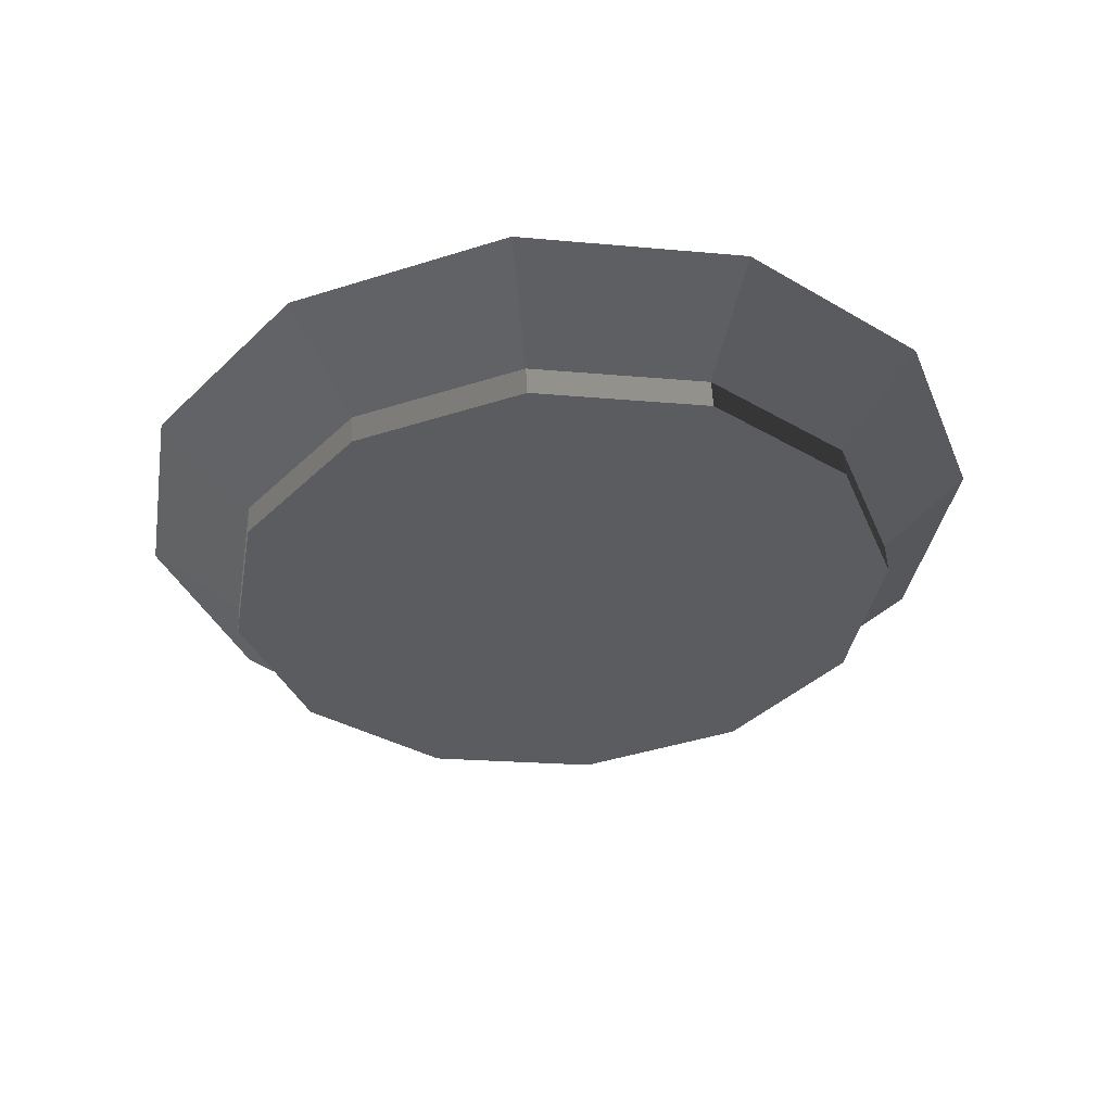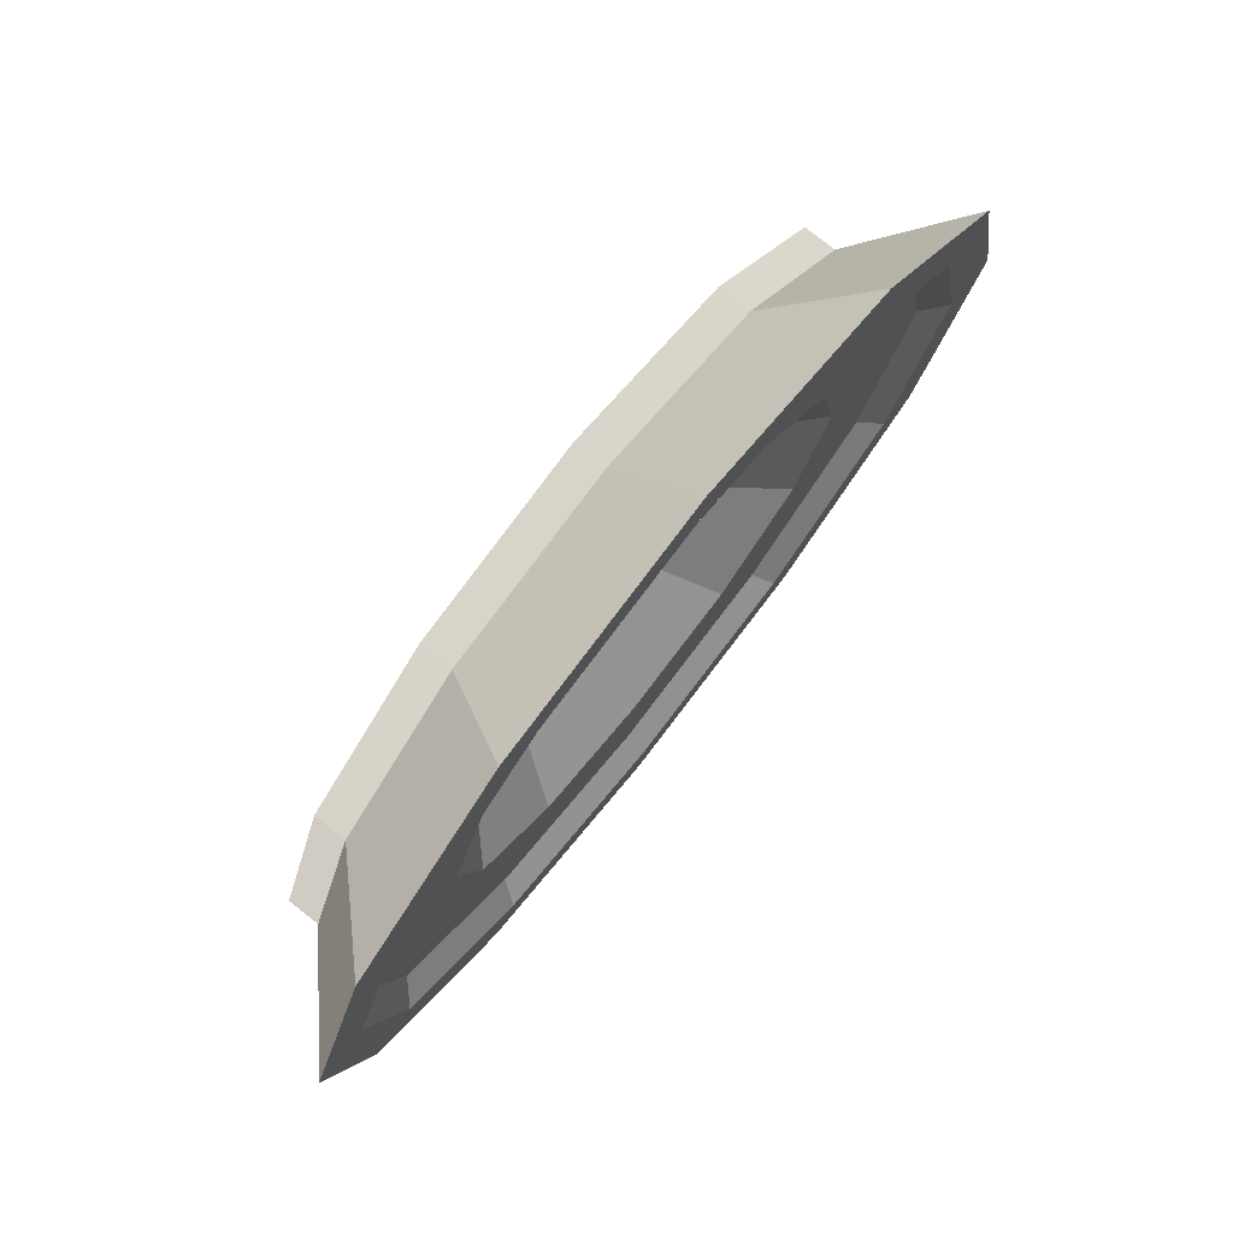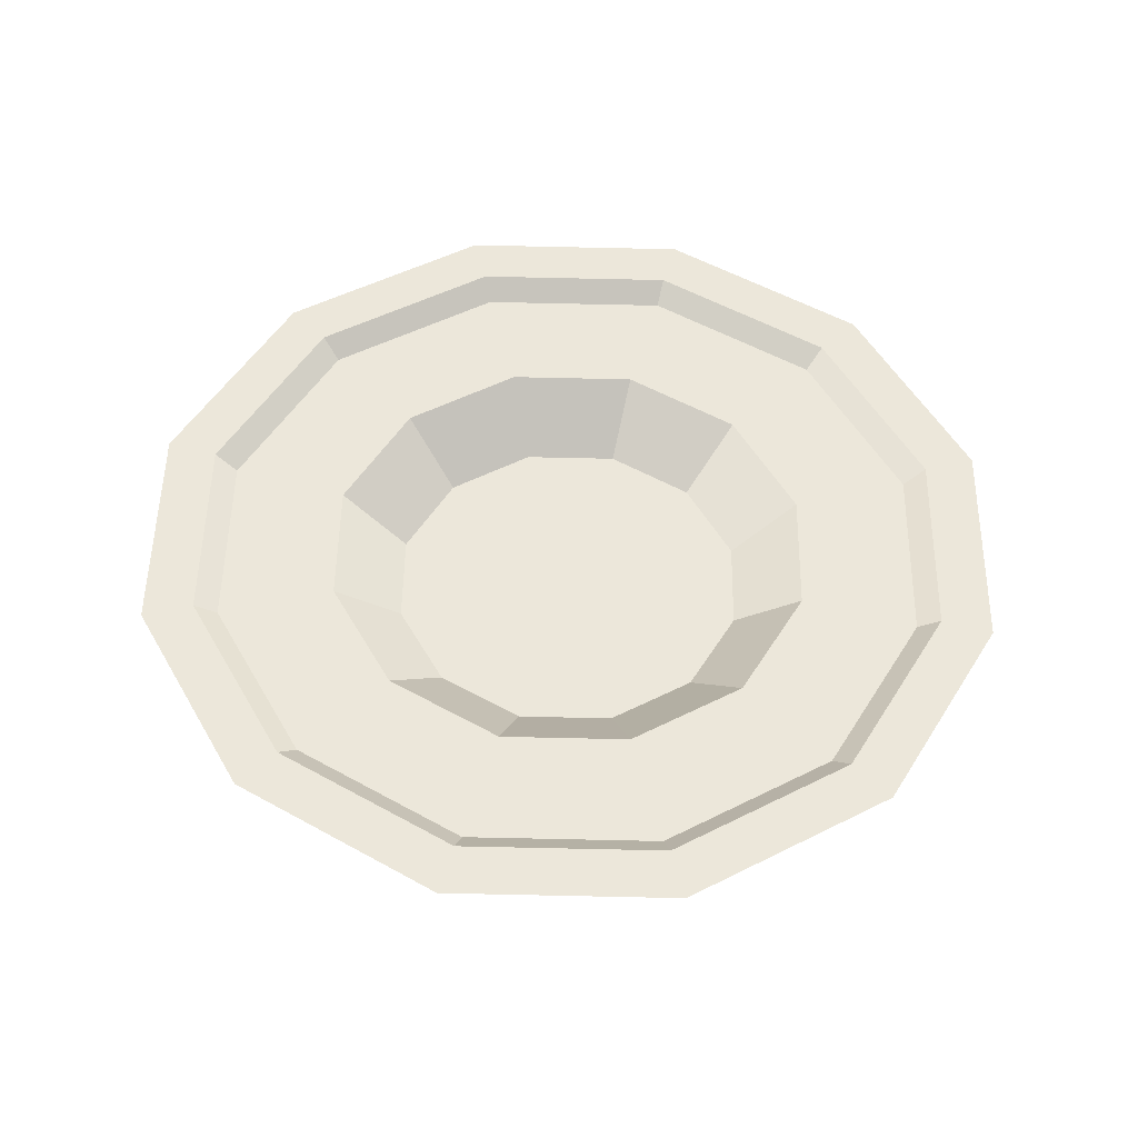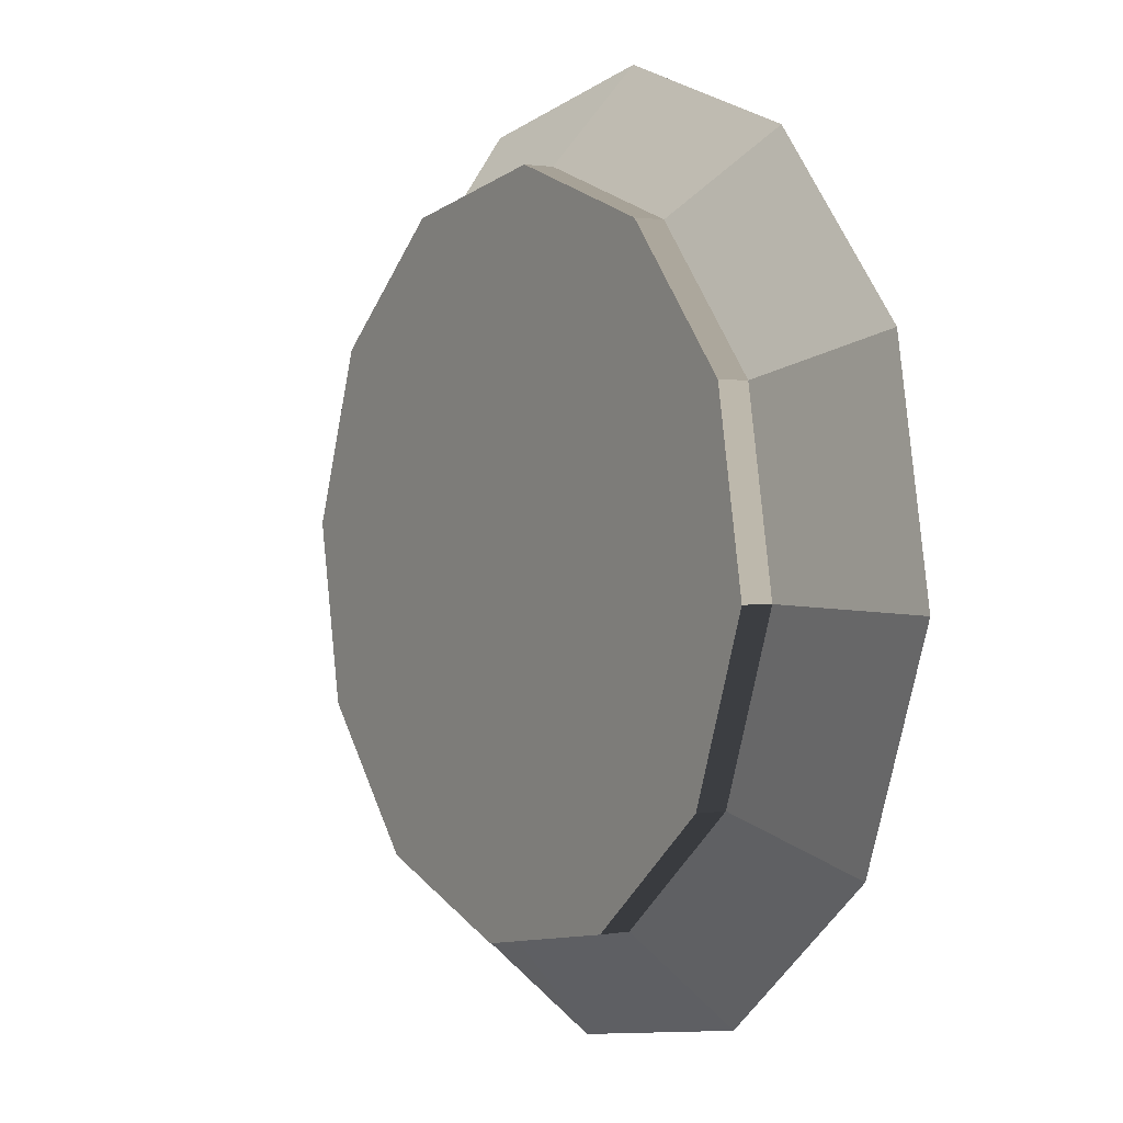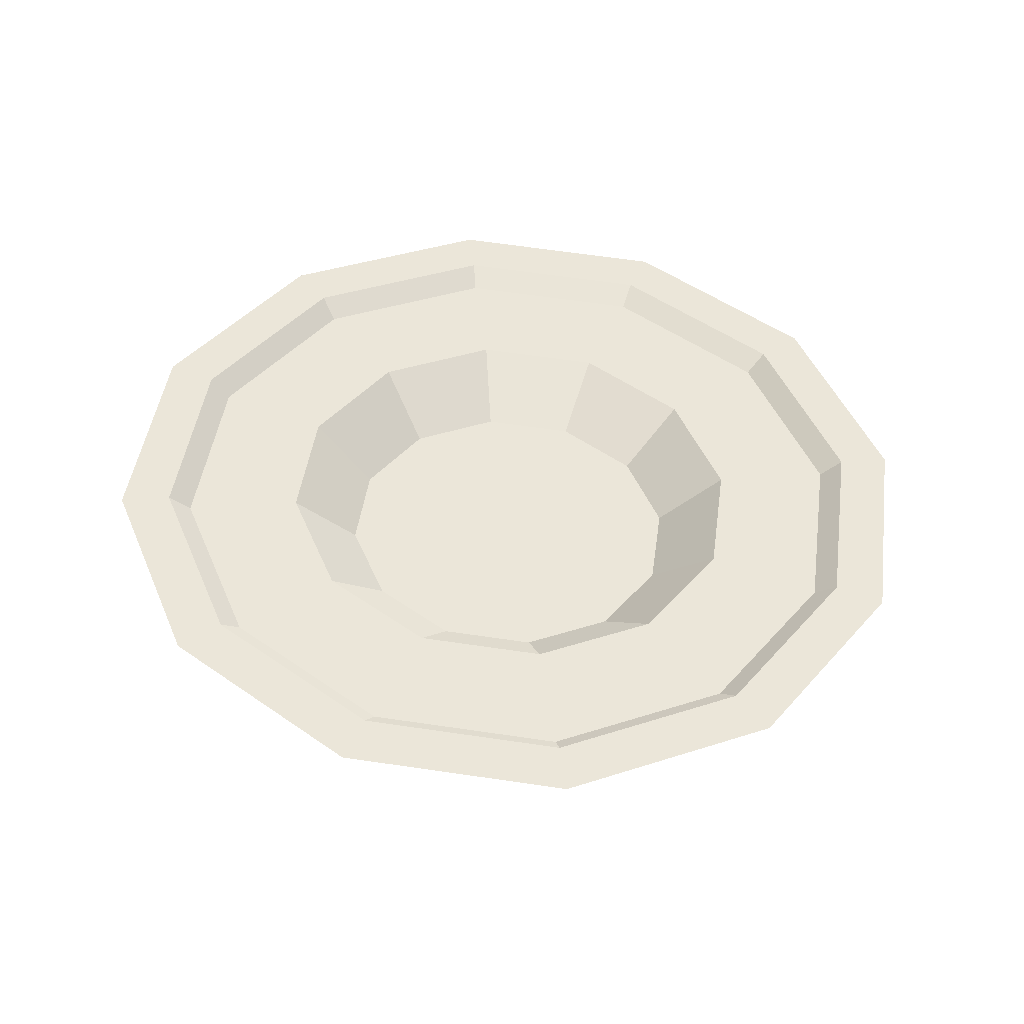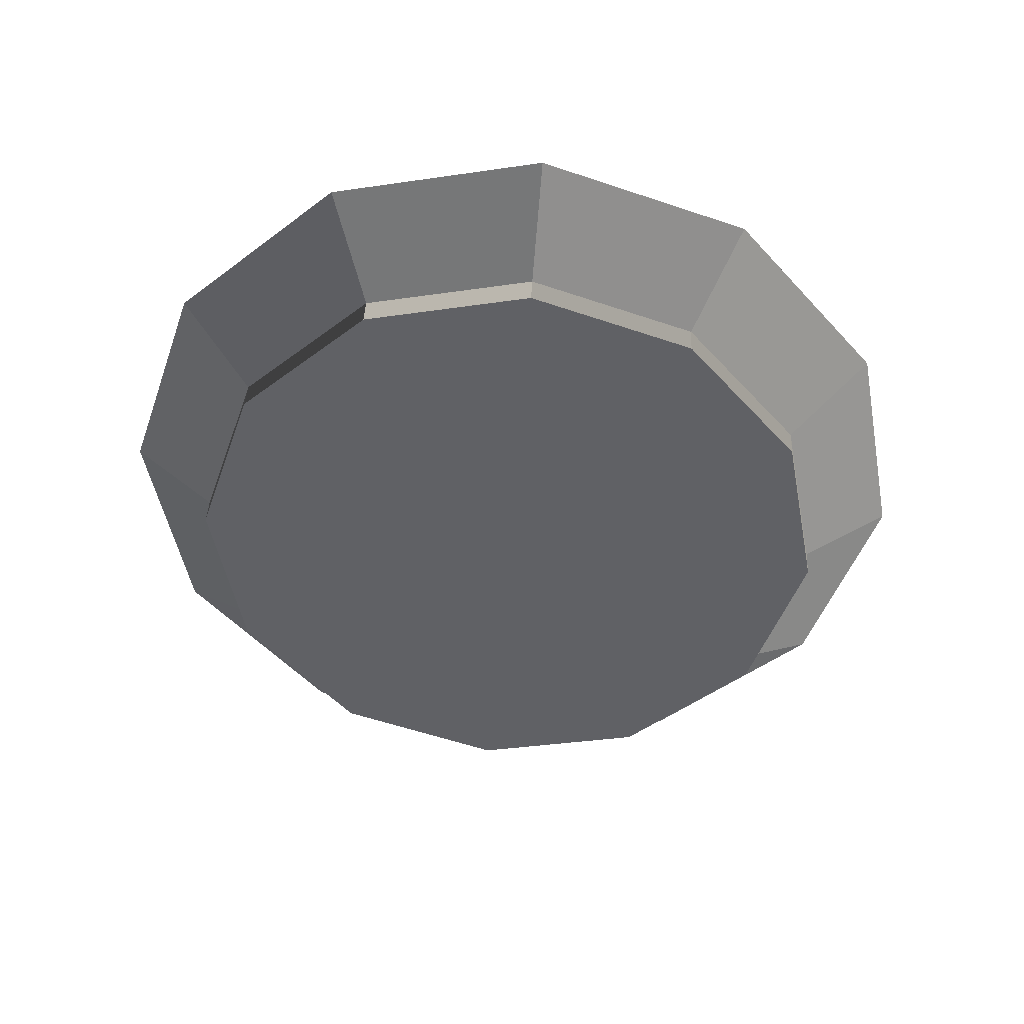
<metadata>
{"format":"obj","ext":"obj","renderer":"f3d","projection":"perspective","resolution":1024,"background":"white","views":[{"elev":-37.0,"azim":65.4,"up":"+Z"},{"elev":73.5,"azim":-51.8,"up":"+Y"},{"elev":48.6,"azim":-14.1,"up":"+Z"},{"elev":7.1,"azim":-123.0,"up":"+Y"},{"elev":44.4,"azim":-67.2,"up":"+Z"},{"elev":-50.5,"azim":-64.2,"up":"+Z"}]}
</metadata>
<code>
o Cylinder.002
v 46.95 26.55 -35.78
v 46.95 32.79 -40.47
v 33.1 30.25 -35.58
v 36.09 35.7 -40.31
v 22.96 40.38 -35.03
v 28.14 43.64 -39.88
v 19.24 54.21 -34.27
v 25.23 54.48 -39.29
v 22.96 68.04 -33.52
v 28.14 65.33 -38.7
v 33.1 78.16 -32.97
v 36.09 73.26 -38.27
v 46.95 81.87 -32.77
v 46.95 76.17 -38.11
v 60.8 78.16 -32.97
v 57.81 73.26 -38.27
v 70.94 68.04 -33.52
v 65.76 65.33 -38.7
v 74.65 54.21 -34.27
v 68.67 54.48 -39.29
v 70.94 40.38 -35.03
v 65.76 43.64 -39.88
v 60.8 30.25 -35.58
v 57.81 35.7 -40.31
v 46.95 29.82 -35.6
v 65.76 43.74 -41.75
v 68.67 54.58 -41.16
v 65.76 65.43 -40.57
v 57.81 73.37 -40.14
v 46.95 76.27 -39.98
v 36.09 73.37 -40.14
v 28.14 65.43 -40.57
v 25.23 54.58 -41.16
v 28.14 43.74 -41.75
v 36.09 35.8 -42.18
v 46.95 32.9 -42.34
v 57.81 35.8 -42.18
v 46.95 54.58 -41.16
v 59.16 33.09 -35.42
v 68.1 42.02 -34.94
v 71.37 54.21 -34.27
v 68.1 66.4 -33.61
v 59.16 75.33 -33.13
v 46.95 78.6 -32.95
v 34.74 75.33 -33.13
v 25.8 66.4 -33.61
v 22.53 54.21 -34.27
v 25.8 42.02 -34.94
v 34.74 33.09 -35.42
v 46.95 31.3 -36.71
v 58.45 34.38 -36.54
v 66.87 42.79 -36.08
v 69.96 54.27 -35.46
v 66.87 65.76 -34.83
v 58.45 74.17 -34.38
v 46.95 77.25 -34.21
v 35.44 74.17 -34.38
v 27.02 65.76 -34.83
v 23.94 54.27 -35.46
v 27.02 42.79 -36.08
v 35.44 34.38 -36.54
v 46.95 38.76 -36.3
v 54.71 40.84 -36.19
v 60.4 46.52 -35.88
v 62.48 54.27 -35.46
v 60.4 62.03 -35.04
v 54.71 67.71 -34.73
v 46.95 69.79 -34.62
v 39.18 67.71 -34.73
v 33.49 62.03 -35.04
v 31.41 54.27 -35.46
v 33.49 46.52 -35.88
v 39.18 40.84 -36.19
v 46.95 43.19 -39.76
v 52.6 44.7 -39.67
v 56.74 48.83 -39.45
v 58.25 54.47 -39.14
v 56.74 60.12 -38.84
v 52.6 64.25 -38.61
v 46.95 65.76 -38.53
v 41.29 64.25 -38.61
v 37.16 60.12 -38.84
v 35.64 54.47 -39.14
v 37.16 48.83 -39.45
v 41.29 44.7 -39.67
v 46.95 54.47 -39.14
f 1 3 4 2
f 3 5 6 4
f 5 7 8 6
f 7 9 10 8
f 9 11 12 10
f 11 13 14 12
f 13 15 16 14
f 15 17 18 16
f 17 19 20 18
f 19 21 22 20
f 19 41 40 21
f 21 23 24 22
f 23 1 2 24
f 3 49 48 5
f 21 40 39 23
f 5 48 47 7
f 1 25 49 3
f 23 39 25 1
f 7 47 46 9
f 9 46 45 11
f 11 45 44 13
f 13 44 43 15
f 15 43 42 17
f 17 42 41 19
f 2 36 37 24
f 4 35 36 2
f 8 33 34 6
f 24 37 26 22
f 6 34 35 4
f 22 26 27 20
f 20 27 28 18
f 18 28 29 16
f 16 29 30 14
f 14 30 31 12
f 12 31 32 10
f 10 32 33 8
f 29 38 30
f 35 38 36
f 26 38 27
f 30 38 31
f 27 38 28
f 33 38 34
f 36 38 37
f 31 38 32
f 28 38 29
f 34 38 35
f 37 38 26
f 32 38 33
f 49 61 60 48
f 46 58 57 45
f 39 51 50 25
f 43 55 54 42
f 25 50 61 49
f 40 52 51 39
f 47 59 58 46
f 44 56 55 43
f 41 53 52 40
f 48 60 59 47
f 45 57 56 44
f 42 54 53 41
f 57 69 68 56
f 50 62 73 61
f 60 72 71 59
f 53 65 64 52
f 56 68 67 55
f 59 71 70 58
f 52 64 63 51
f 55 67 66 54
f 58 70 69 57
f 51 63 62 50
f 61 73 72 60
f 54 66 65 53
f 73 85 84 72
f 66 78 77 65
f 69 81 80 68
f 62 74 85 73
f 72 84 83 71
f 65 77 76 64
f 68 80 79 67
f 71 83 82 70
f 64 76 75 63
f 67 79 78 66
f 70 82 81 69
f 63 75 74 62
f 75 86 74
f 85 86 84
f 78 86 77
f 81 86 80
f 74 86 85
f 84 86 83
f 77 86 76
f 80 86 79
f 83 86 82
f 76 86 75
f 79 86 78
f 82 86 81

</code>
